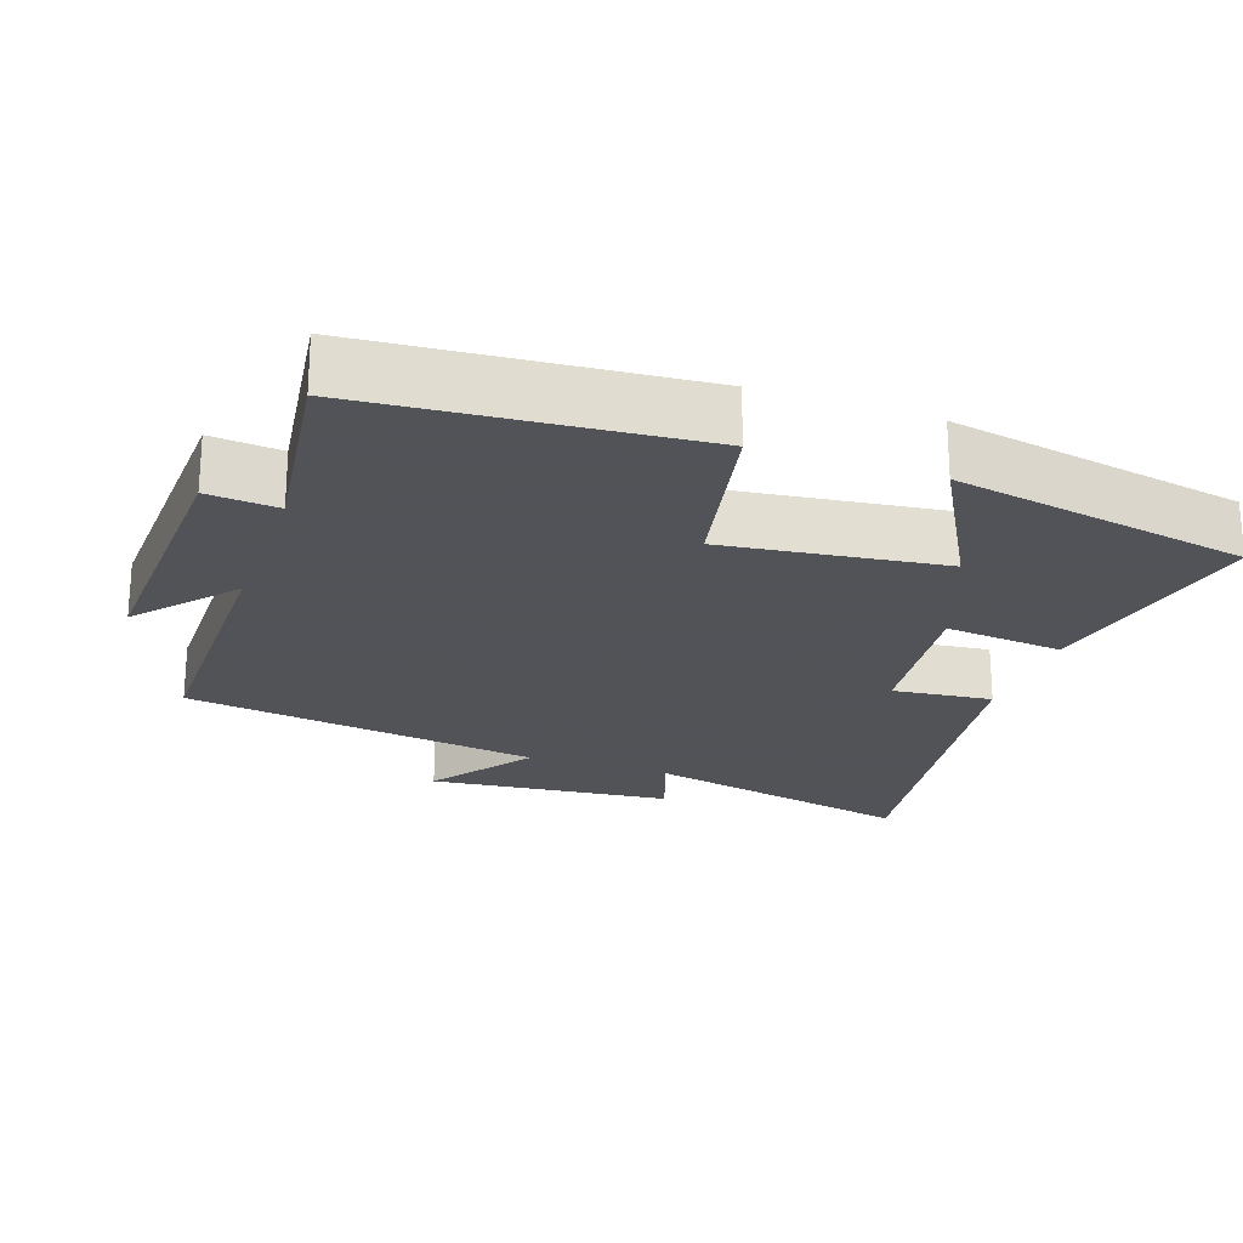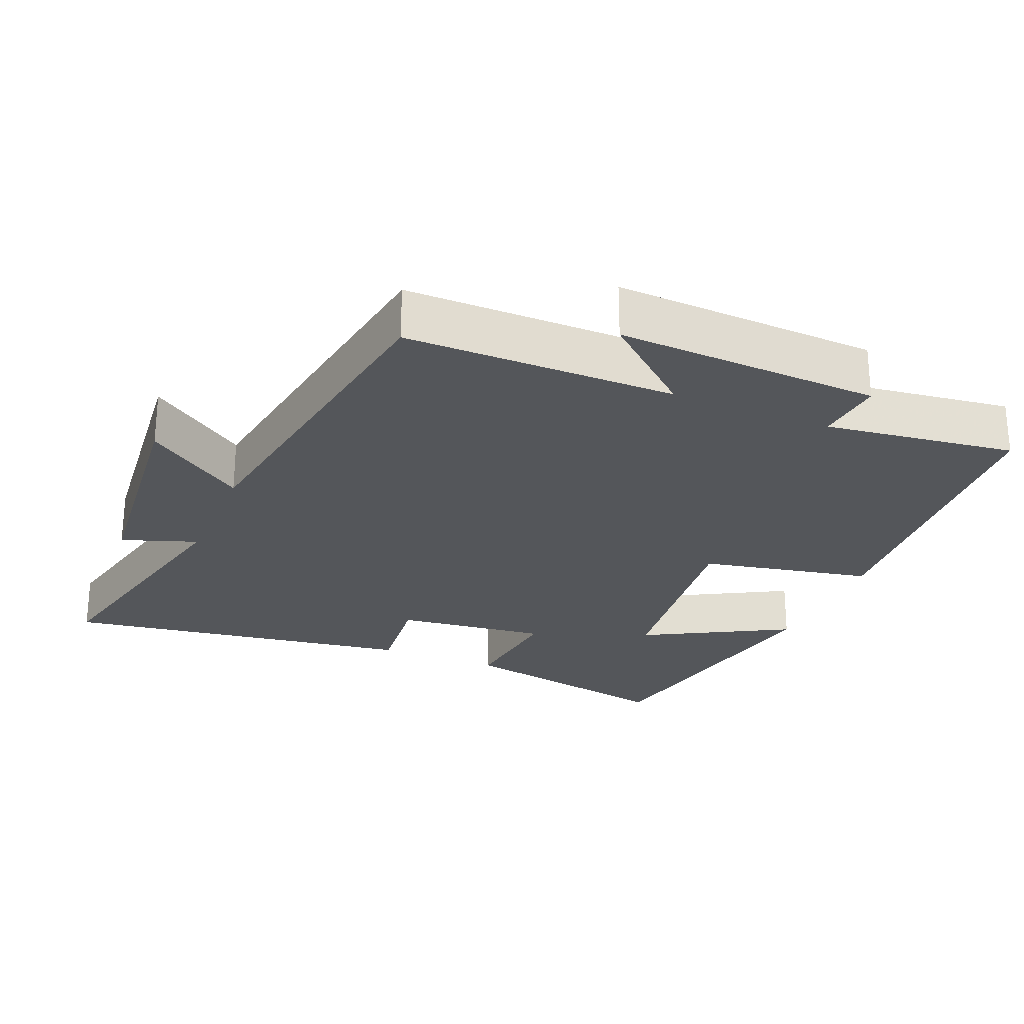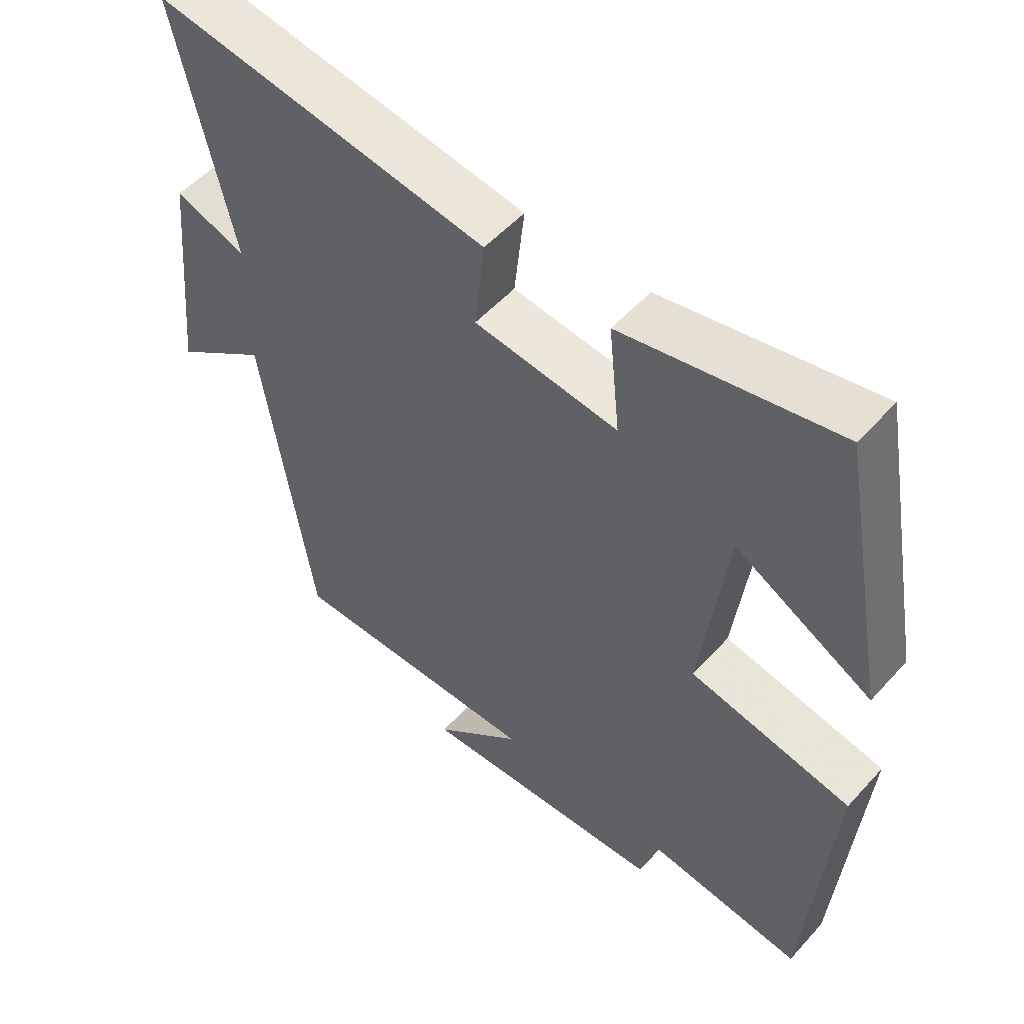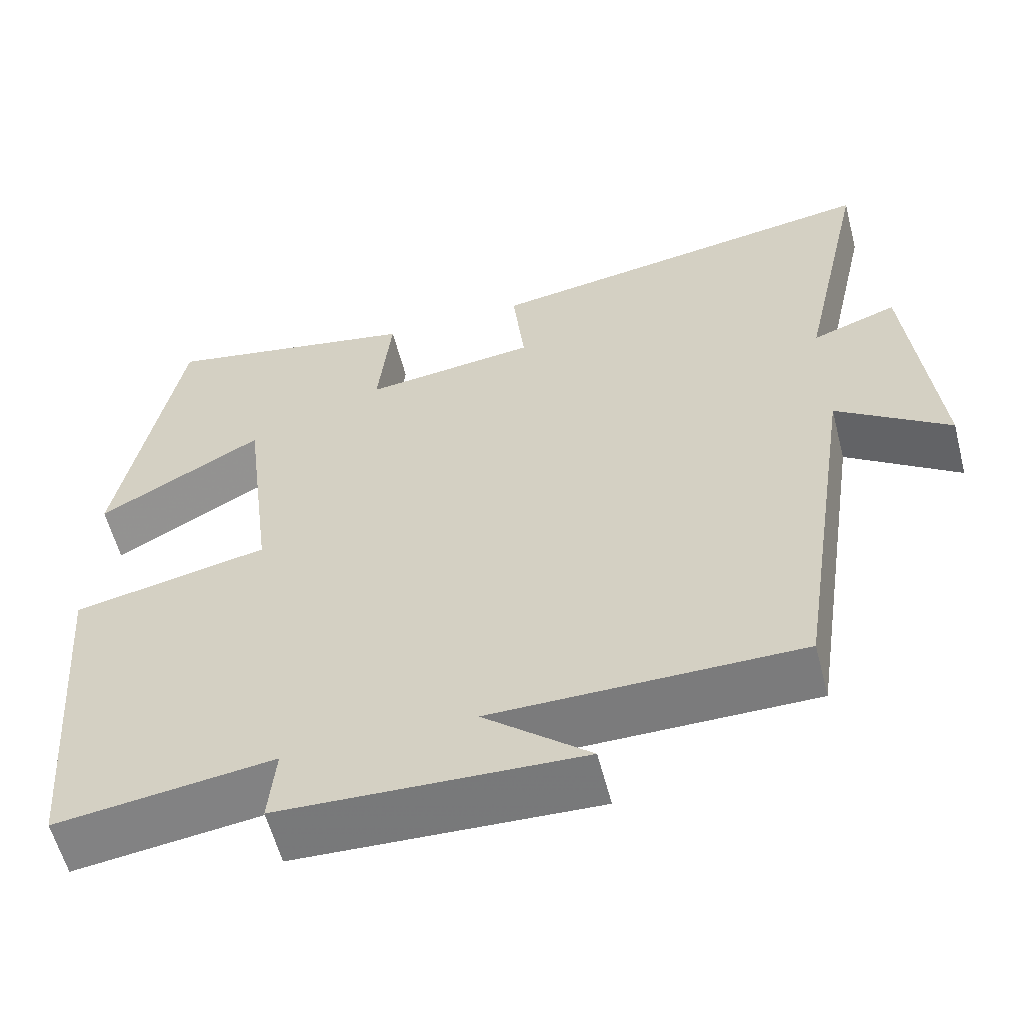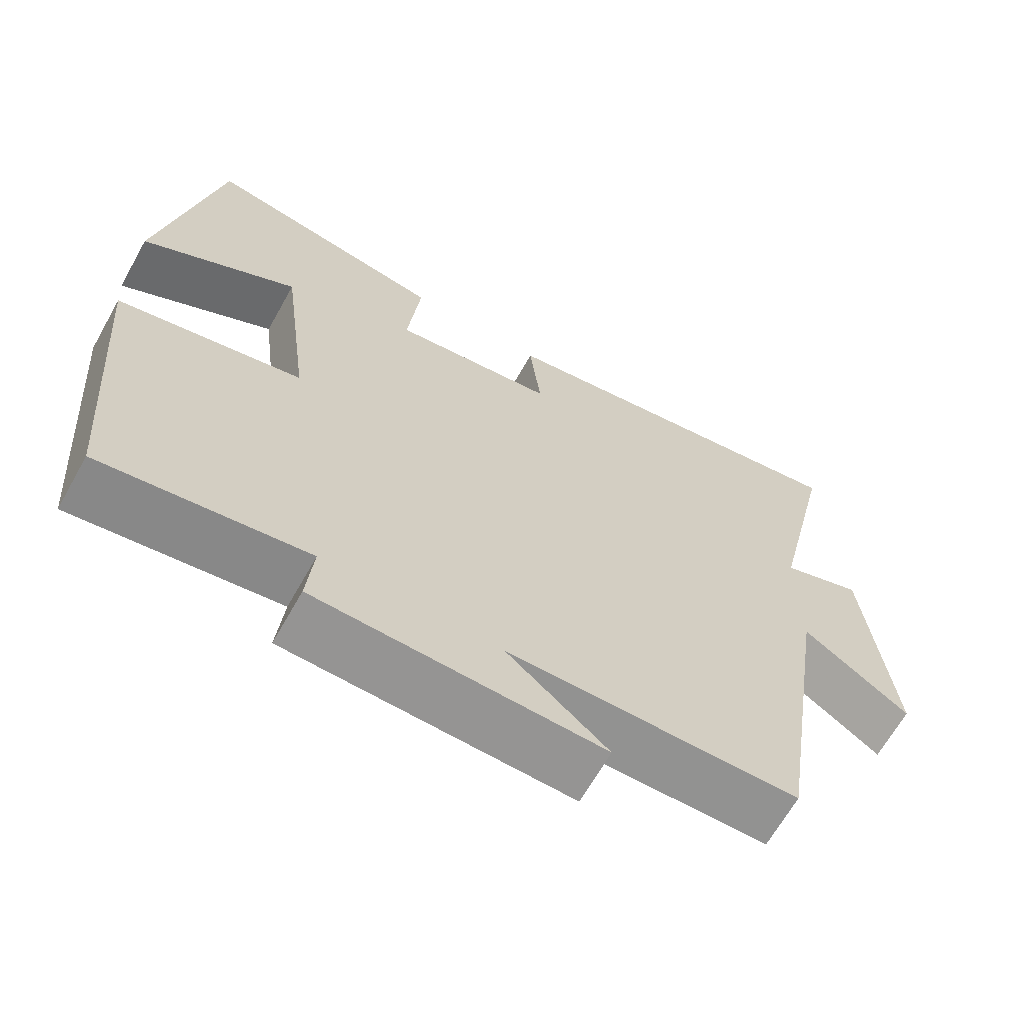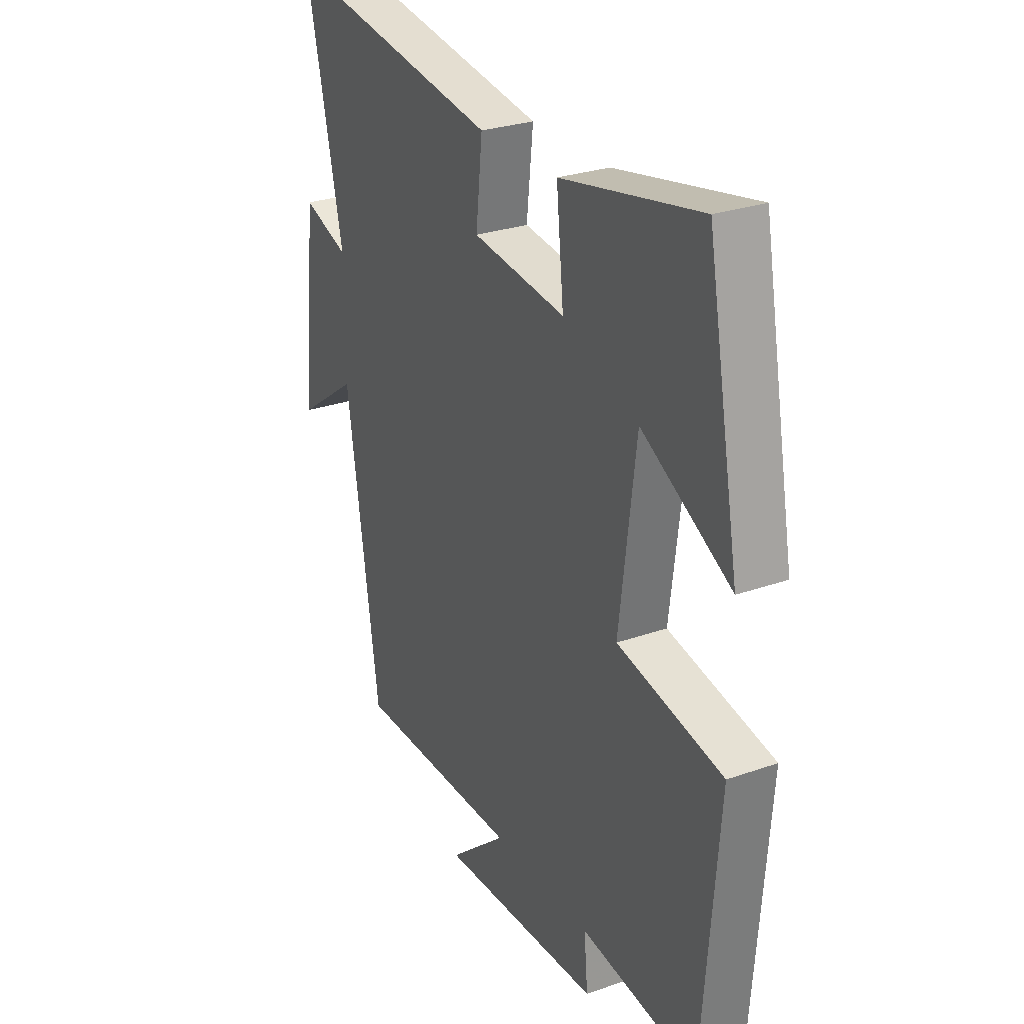
<metadata>
{"format":"obj","ext":"obj","renderer":"f3d","projection":"perspective","resolution":1024,"background":"white","views":[{"elev":-22.5,"azim":-109.2,"up":"+Y"},{"elev":-25.6,"azim":157.2,"up":"+Y"},{"elev":53.0,"azim":-139.2,"up":"+Z"},{"elev":-58.5,"azim":14.5,"up":"+Z"},{"elev":-66.2,"azim":-29.4,"up":"+Z"},{"elev":27.8,"azim":-118.3,"up":"+Z"}]}
</metadata>
<code>
v -0.464 0.07 -0.536
v -0.5 0.07 -0.083
v -0.256 0.07 -0.033
v -0.294 0.07 0.269
v -0.5 0.07 0.155
v -0.424 0.07 0.564
v -0.102 0.07 0.5
v -0.119 0.07 0.336
v 0.097 0.07 0.362
v 0.082 0.07 0.5
v 0.585 0.07 0.577
v 0.5 0.07 0.197
v 0.607 0.07 0.235
v 0.641 0.07 -0.103
v 0.5 0.07 -0.003
v 0.425 0.07 -0.5
v 0.041 0.07 -0.5
v 0.174 0.07 -0.613
v -0.202 0.07 -0.597
v -0.193 0.07 -0.5
v -0.464 0 -0.536
v -0.5 0 -0.083
v -0.256 0 -0.033
v -0.294 0 0.269
v -0.5 0 0.155
v -0.424 0 0.564
v -0.102 0 0.5
v -0.119 0 0.336
v 0.097 0 0.362
v 0.082 0 0.5
v 0.585 0 0.577
v 0.5 0 0.197
v 0.607 0 0.235
v 0.641 0 -0.103
v 0.5 0 -0.003
v 0.425 0 -0.5
v 0.041 0 -0.5
v 0.174 0 -0.613
v -0.202 0 -0.597
v -0.193 0 -0.5
f 17 18 19 20
f 15 16 17 20
f 15 20 1 2
f 12 13 14 15
f 9 10 11 12
f 8 9 12 15
f 6 7 8
f 4 5 6
f 4 6 8
f 3 4 8 15
f 2 3 15
f 40 39 38 37
f 40 37 36 35
f 22 21 40 35
f 35 34 33 32
f 32 31 30 29
f 35 32 29 28
f 28 27 26
f 26 25 24
f 28 26 24
f 35 28 24 23
f 35 23 22
f 1 21 22 2
f 2 22 23 3
f 3 23 24 4
f 4 24 25 5
f 5 25 26 6
f 6 26 27 7
f 7 27 28 8
f 8 28 29 9
f 9 29 30 10
f 10 30 31 11
f 11 31 32 12
f 12 32 33 13
f 13 33 34 14
f 14 34 35 15
f 15 35 36 16
f 16 36 37 17
f 17 37 38 18
f 18 38 39 19
f 19 39 40 20
f 20 40 21 1

</code>
